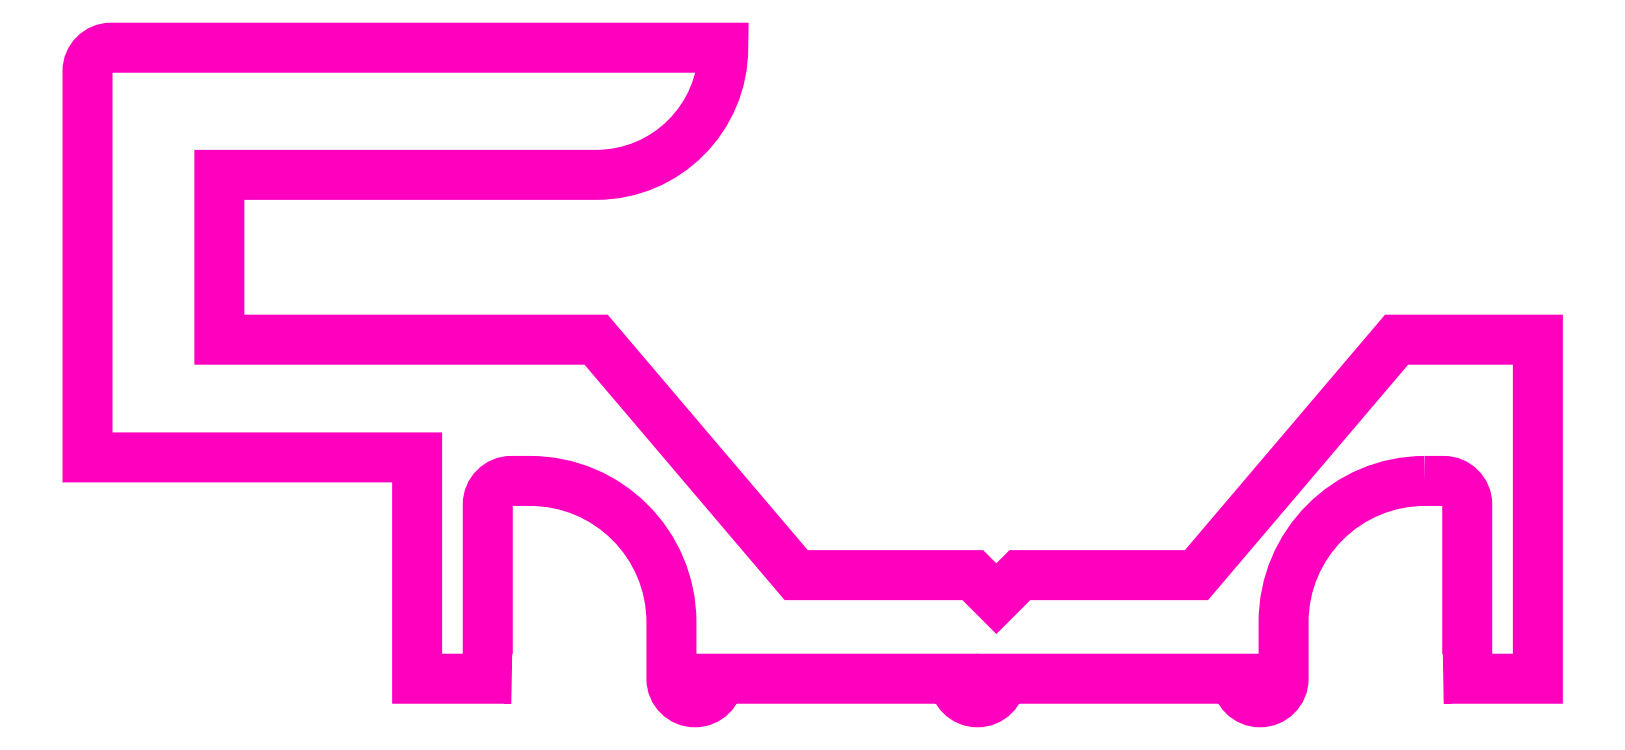
<metadata>
{"format":"dxf","ext":"dxf","renderer":"ezdxf+matplotlib","layout":"modelspace","background":"white","min_lineweight":24,"dpi":150}
</metadata>
<code>
0
SECTION
2
ENTITIES
0
POLYLINE
8
ANA
66
     1
10
0
20
0
30
0
70
     1
0
VERTEX
8
ANA
10
264.8
20
245.5
30
0
0
VERTEX
8
ANA
10
265.2
20
245.5
30
0
42
-0.4142
0
VERTEX
8
ANA
10
265.7
20
245
30
0
0
VERTEX
8
ANA
10
265.7
20
241.8
30
0
42
-0.4142
0
VERTEX
8
ANA
10
265.2
20
241.3
30
0
0
VERTEX
8
ANA
10
267.2
20
241.3
30
0
0
VERTEX
8
ANA
10
267.2
20
248.5
30
0
0
VERTEX
8
ANA
10
264.2
20
248.5
30
0
0
VERTEX
8
ANA
10
259.9
20
243.5
30
0
0
VERTEX
8
ANA
10
256.2
20
243.5
30
0
0
VERTEX
8
ANA
10
255.7
20
243
30
0
0
VERTEX
8
ANA
10
255.2
20
243.5
30
0
0
VERTEX
8
ANA
10
251.4
20
243.5
30
0
0
VERTEX
8
ANA
10
247.2
20
248.5
30
0
0
VERTEX
8
ANA
10
239.2
20
248.5
30
0
0
VERTEX
8
ANA
10
239.2
20
252
30
0
0
VERTEX
8
ANA
10
247.2
20
252
30
0
42
0.4142
0
VERTEX
8
ANA
10
249.9
20
254.7
30
0
0
VERTEX
8
ANA
10
236.9
20
254.7
30
0
42
0.4142
0
VERTEX
8
ANA
10
236.4
20
254.2
30
0
0
VERTEX
8
ANA
10
236.4
20
246
30
0
0
VERTEX
8
ANA
10
243.4
20
246
30
0
0
VERTEX
8
ANA
10
243.4
20
241.3
30
0
0
VERTEX
8
ANA
10
245.4
20
241.3
30
0
42
-0.4142
0
VERTEX
8
ANA
10
244.9
20
241.8
30
0
0
VERTEX
8
ANA
10
244.9
20
245
30
0
42
-0.4142
0
VERTEX
8
ANA
10
245.4
20
245.5
30
0
0
VERTEX
8
ANA
10
245.8
20
245.5
30
0
42
-0.4142
0
VERTEX
8
ANA
10
248.8
20
242.5
30
0
0
VERTEX
8
ANA
10
248.8
20
241.3
30
0
42
1
0
VERTEX
8
ANA
10
249.8
20
241.3
30
0
0
VERTEX
8
ANA
10
254.8
20
241.3
30
0
42
1
0
VERTEX
8
ANA
10
255.8
20
241.3
30
0
0
VERTEX
8
ANA
10
260.8
20
241.3
30
0
42
1
0
VERTEX
8
ANA
10
261.8
20
241.3
30
0
0
VERTEX
8
ANA
10
261.8
20
242.5
30
0
42
-0.4142
0
SEQEND
8
ANA
0
ENDSEC
0
EOF

</code>
